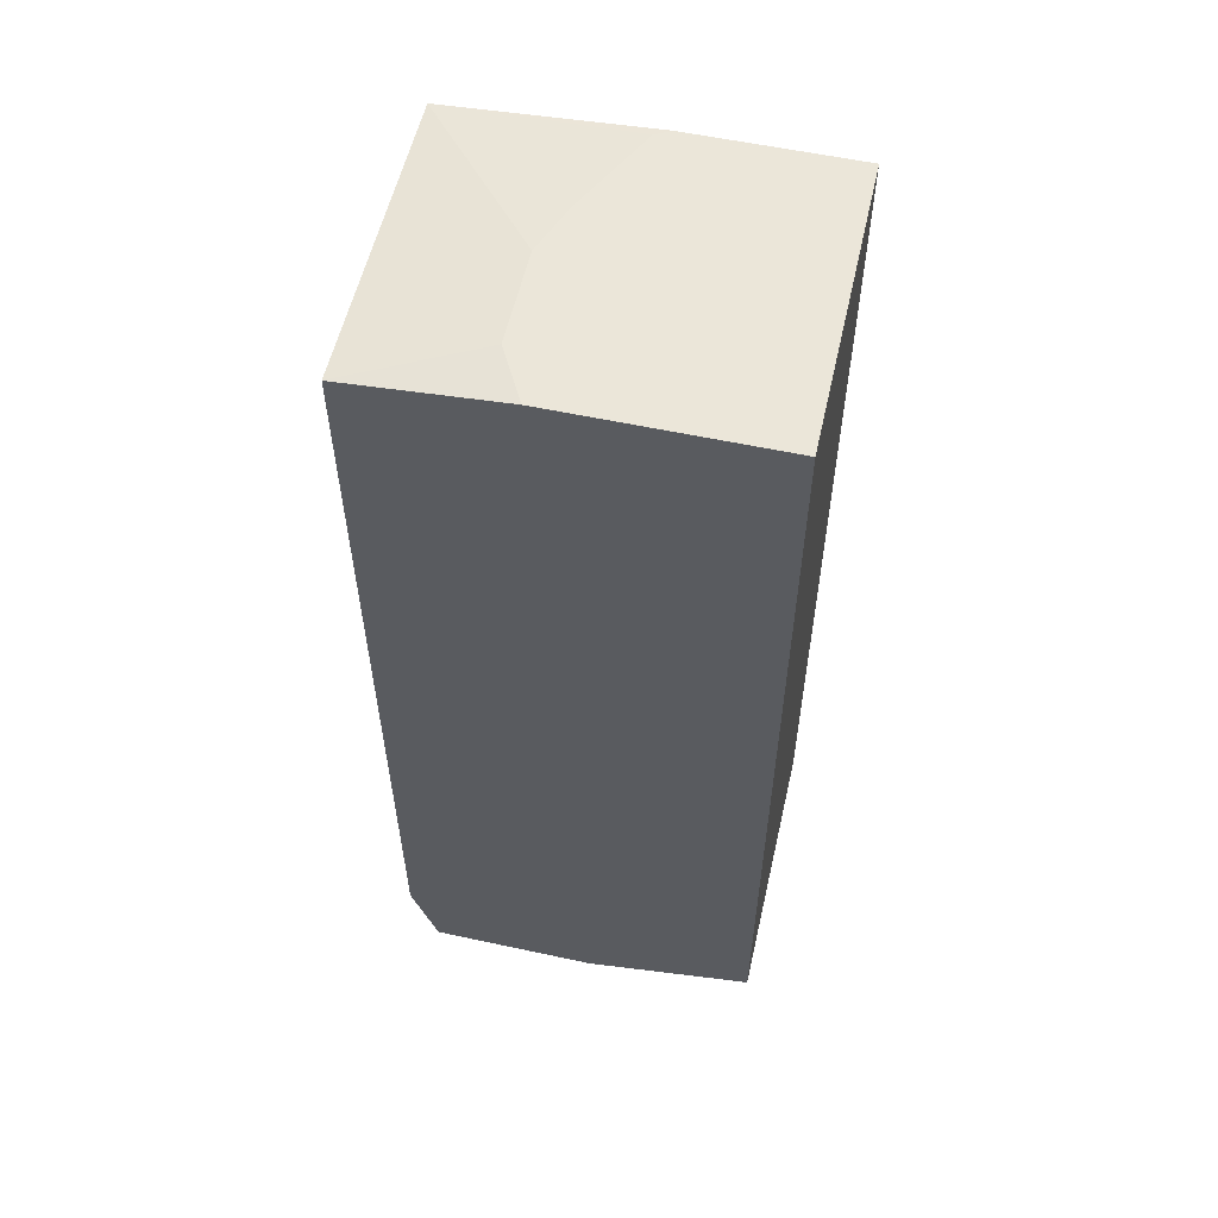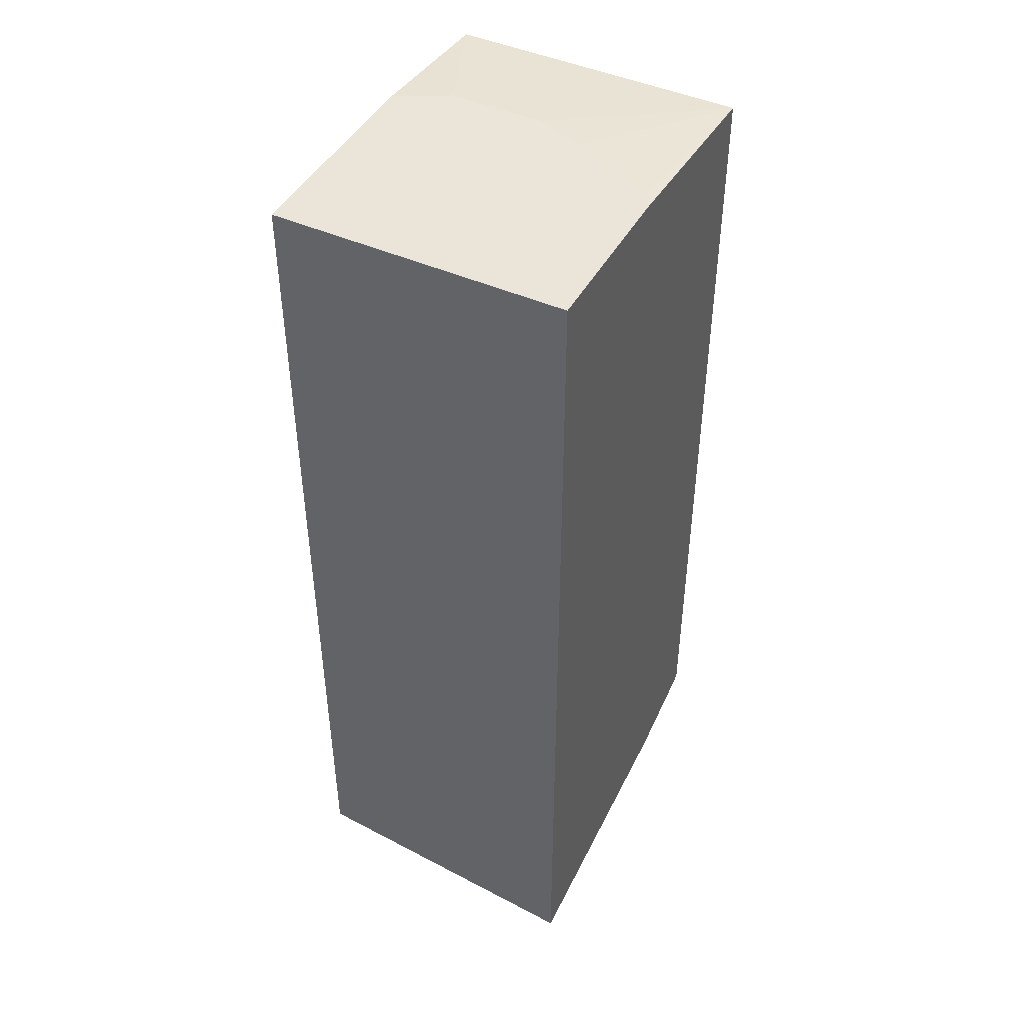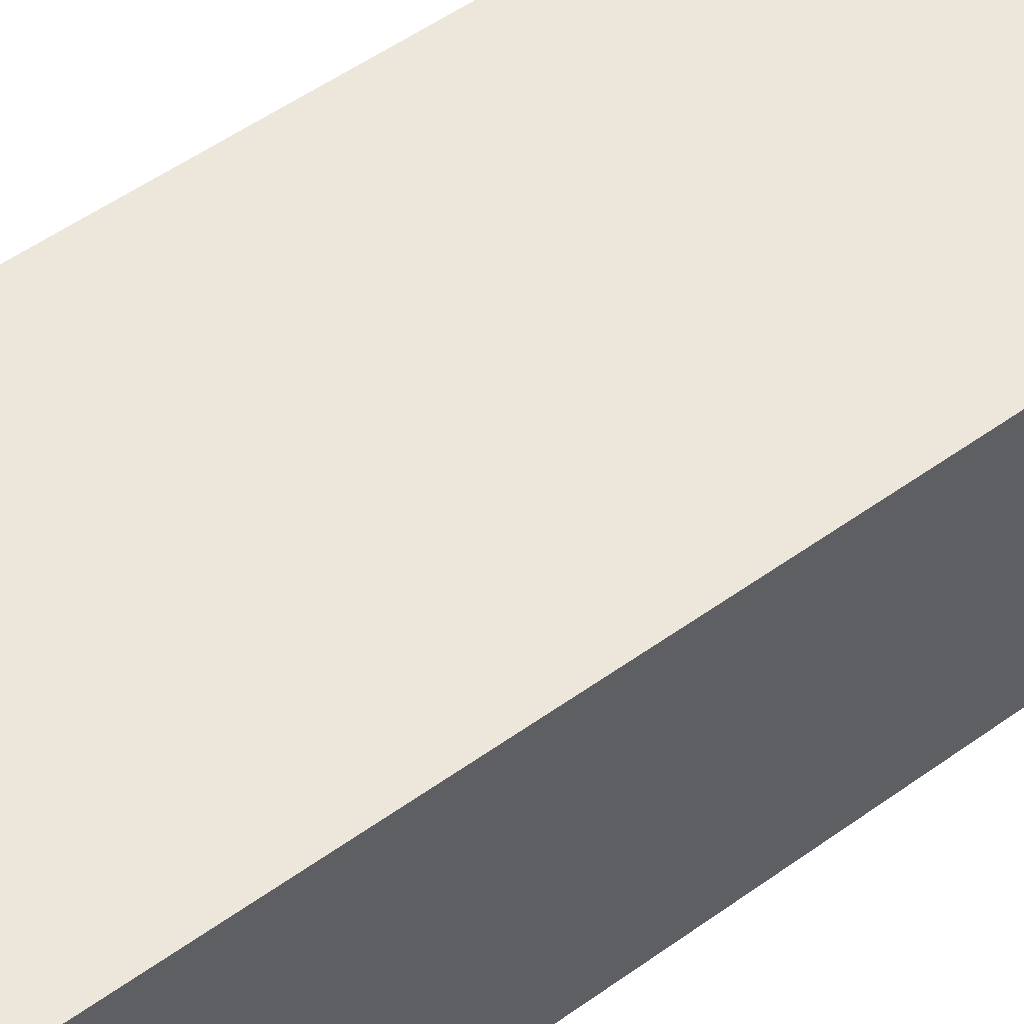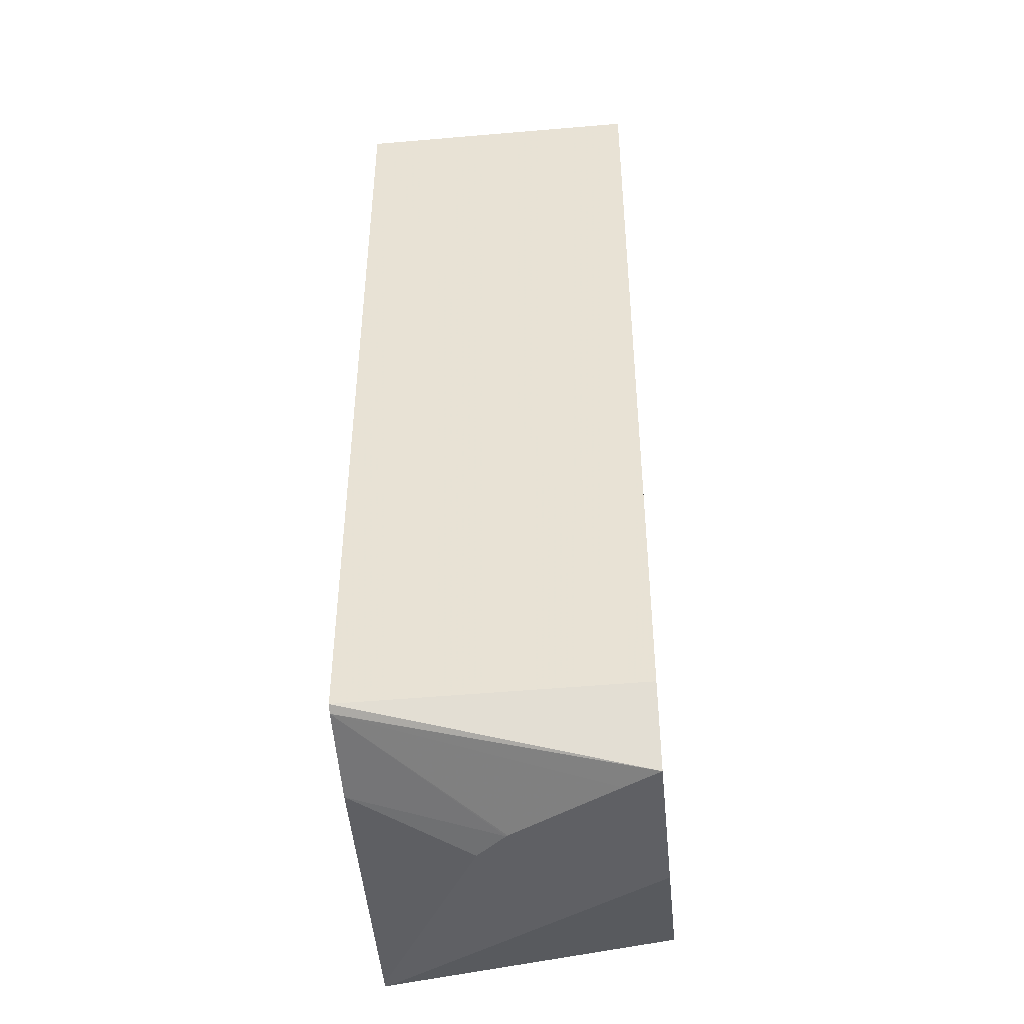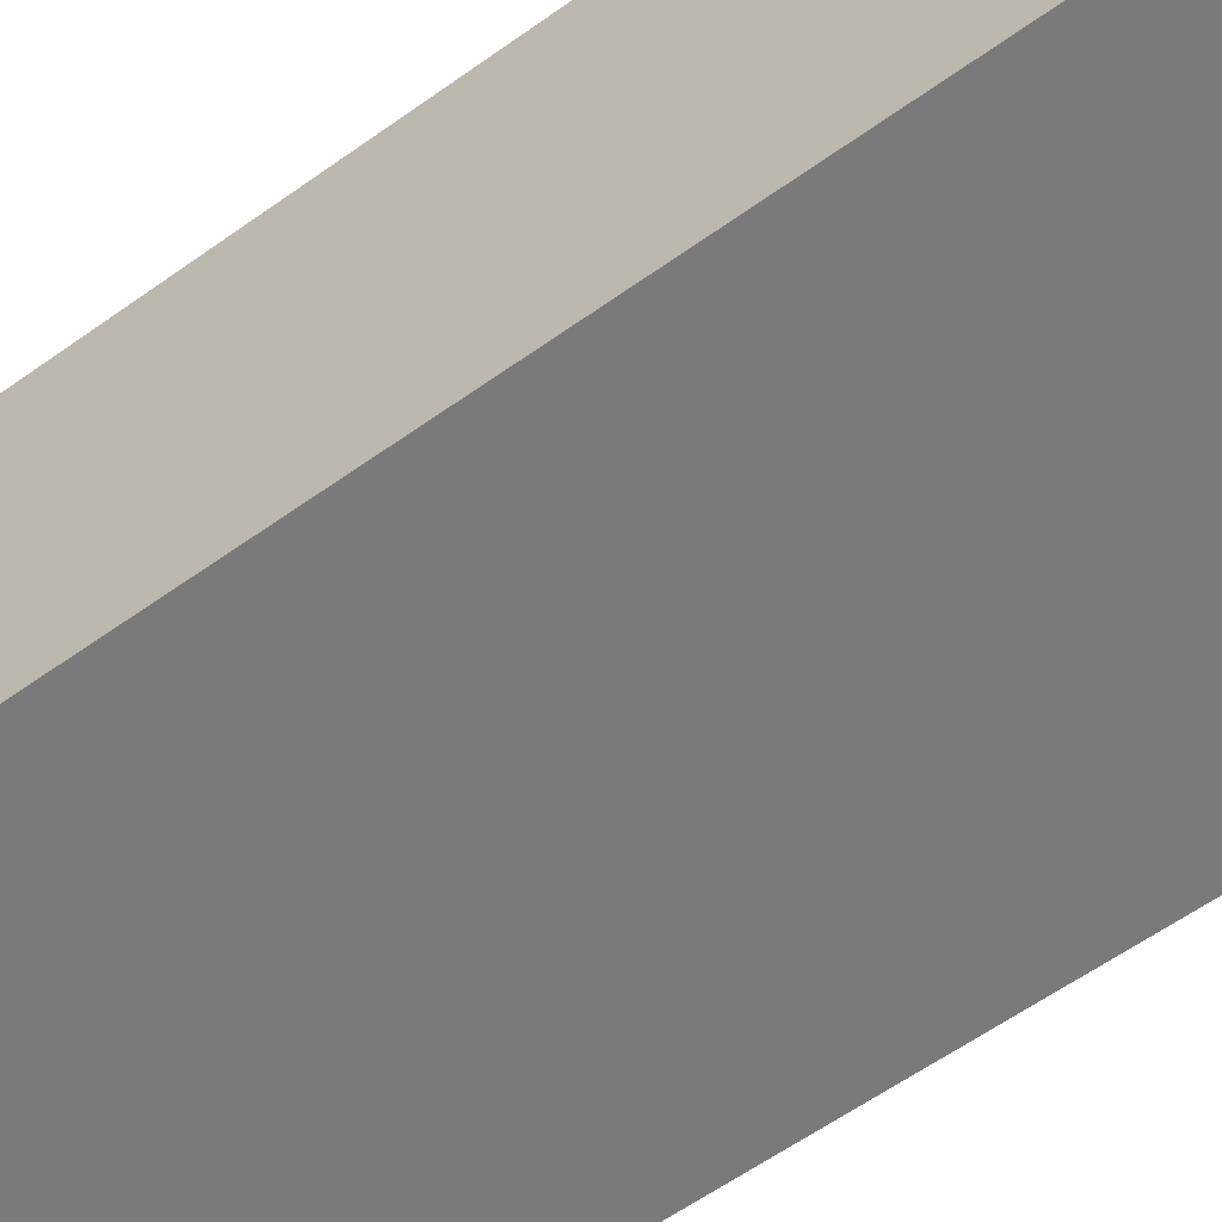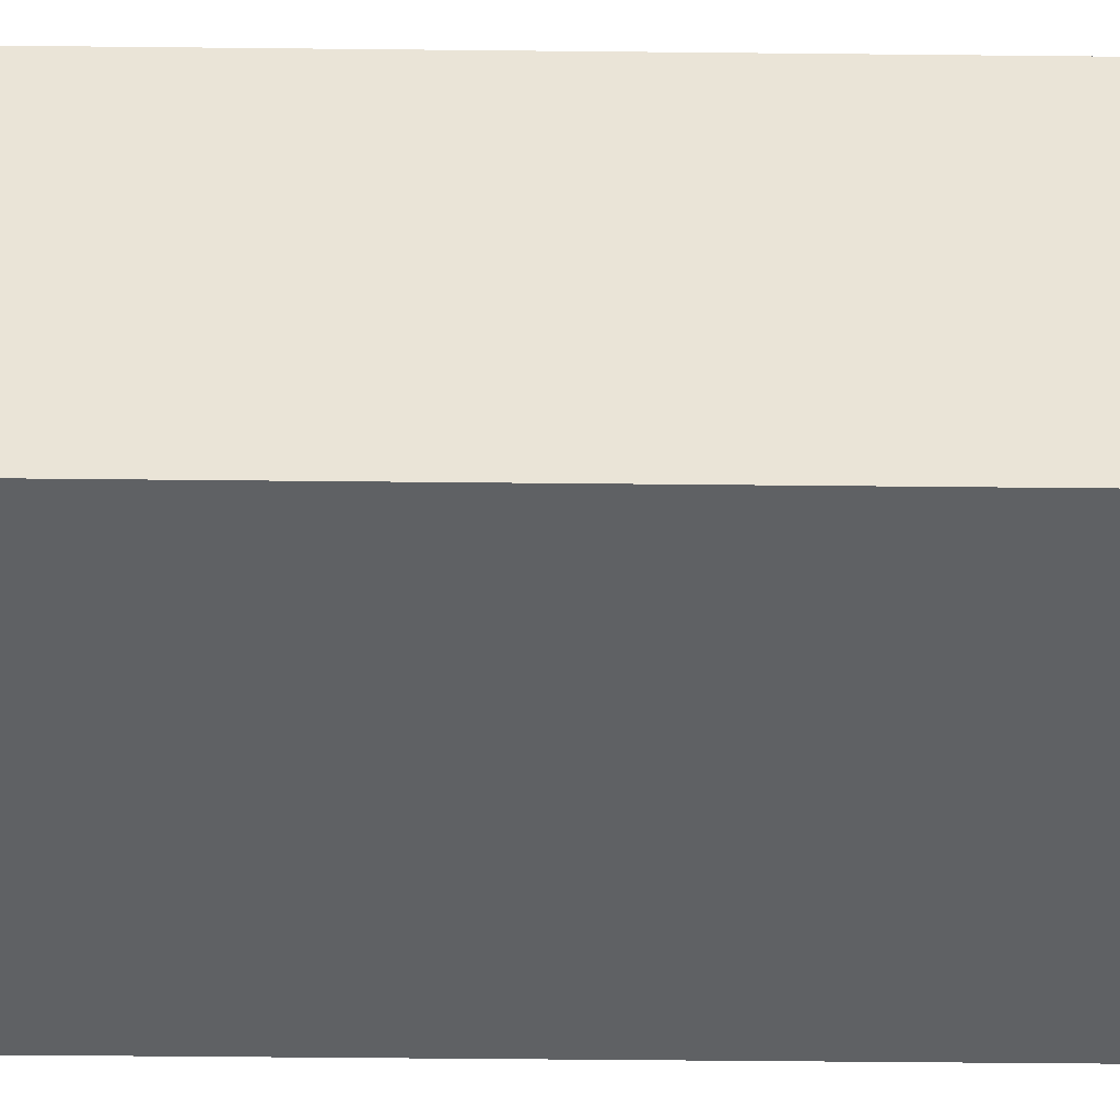
<metadata>
{"format":"obj","ext":"obj","renderer":"f3d","projection":"perspective","resolution":1024,"background":"white","views":[{"elev":56.7,"azim":-167.3,"up":"+Y"},{"elev":45.5,"azim":-62.7,"up":"+Y"},{"elev":54.1,"azim":52.8,"up":"+Z"},{"elev":-43.8,"azim":95.7,"up":"+Y"},{"elev":-58.1,"azim":126.8,"up":"+Z"},{"elev":-46.5,"azim":-90.7,"up":"+Z"}]}
</metadata>
<code>
v 0.1084 0.4798 0.2742
v 0.1084 0.4797 0.04915
v 0.01388 0.4899 0.08891
v 0.01388 0.4899 0.1612
v -0.000546 0.4899 0.1997
v -0.03481 0.4899 0.2682
v -0.04622 0.4899 0.2743
v 0.1029 0.4798 0.2743
v 0.1084 0.3743 0.2743
v -0.00787 0.4899 0.04915
v 0.1084 -0.178 0.04915
v -0.1719 0.4899 0.2743
v 0.1084 -0.1801 0.2743
v -0.1719 0.4899 0.04915
v 0.08874 -0.2386 0.04915
v -0.1719 -0.2386 0.2743
v 0.1028 -0.1842 0.2743
v -0.1719 -0.2113 0.04915
v 0.07283 -0.2386 0.07641
v -0.04051 -0.2386 0.04915
v 0.1026 -0.1843 0.2743
v -0.1719 -0.2386 0.2722
v -0.1677 -0.2386 0.2743
v -0.1718 -0.2386 0.2712
v 0.02376 -0.2386 0.1591
v 0.0341 -0.2056 0.2743
v 0.02277 -0.2386 0.1604
v 0.0007981 -0.2386 0.1837
f 15 27 28
f 15 25 27
f 15 19 25
f 13 17 15
f 12 22 16
f 11 13 15
f 12 14 18
f 7 9 8
f 7 13 9
f 15 28 23
f 12 18 22
f 15 23 16
f 19 21 25
f 15 22 24
f 15 24 20
f 15 17 21
f 15 21 19
f 18 20 24
f 18 24 22
f 21 26 27
f 21 27 25
f 23 28 26
f 26 28 27
f 7 17 13
f 15 16 22
f 7 21 17
f 1 4 5
f 7 23 26
f 1 3 4
f 7 26 21
f 1 5 6
f 1 6 7
f 1 7 8
f 1 8 9
f 1 9 13
f 1 13 11
f 1 11 2
f 2 10 3
f 2 11 15
f 1 2 3
f 2 20 18
f 2 18 14
f 2 14 10
f 3 10 14
f 3 14 12
f 3 12 7
f 3 7 6
f 3 6 5
f 3 5 4
f 7 12 16
f 7 16 23
f 2 15 20

</code>
